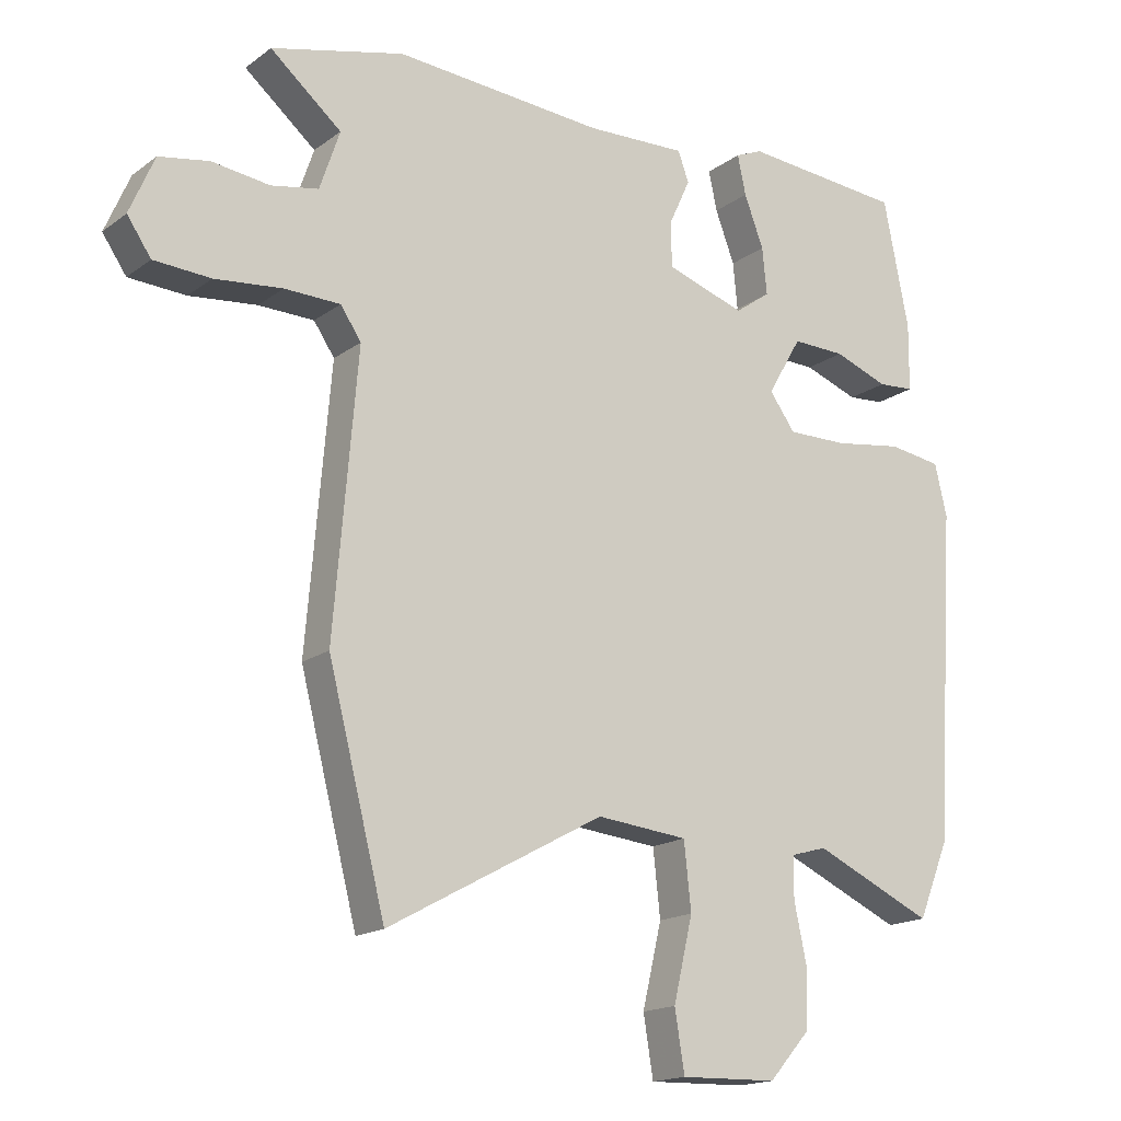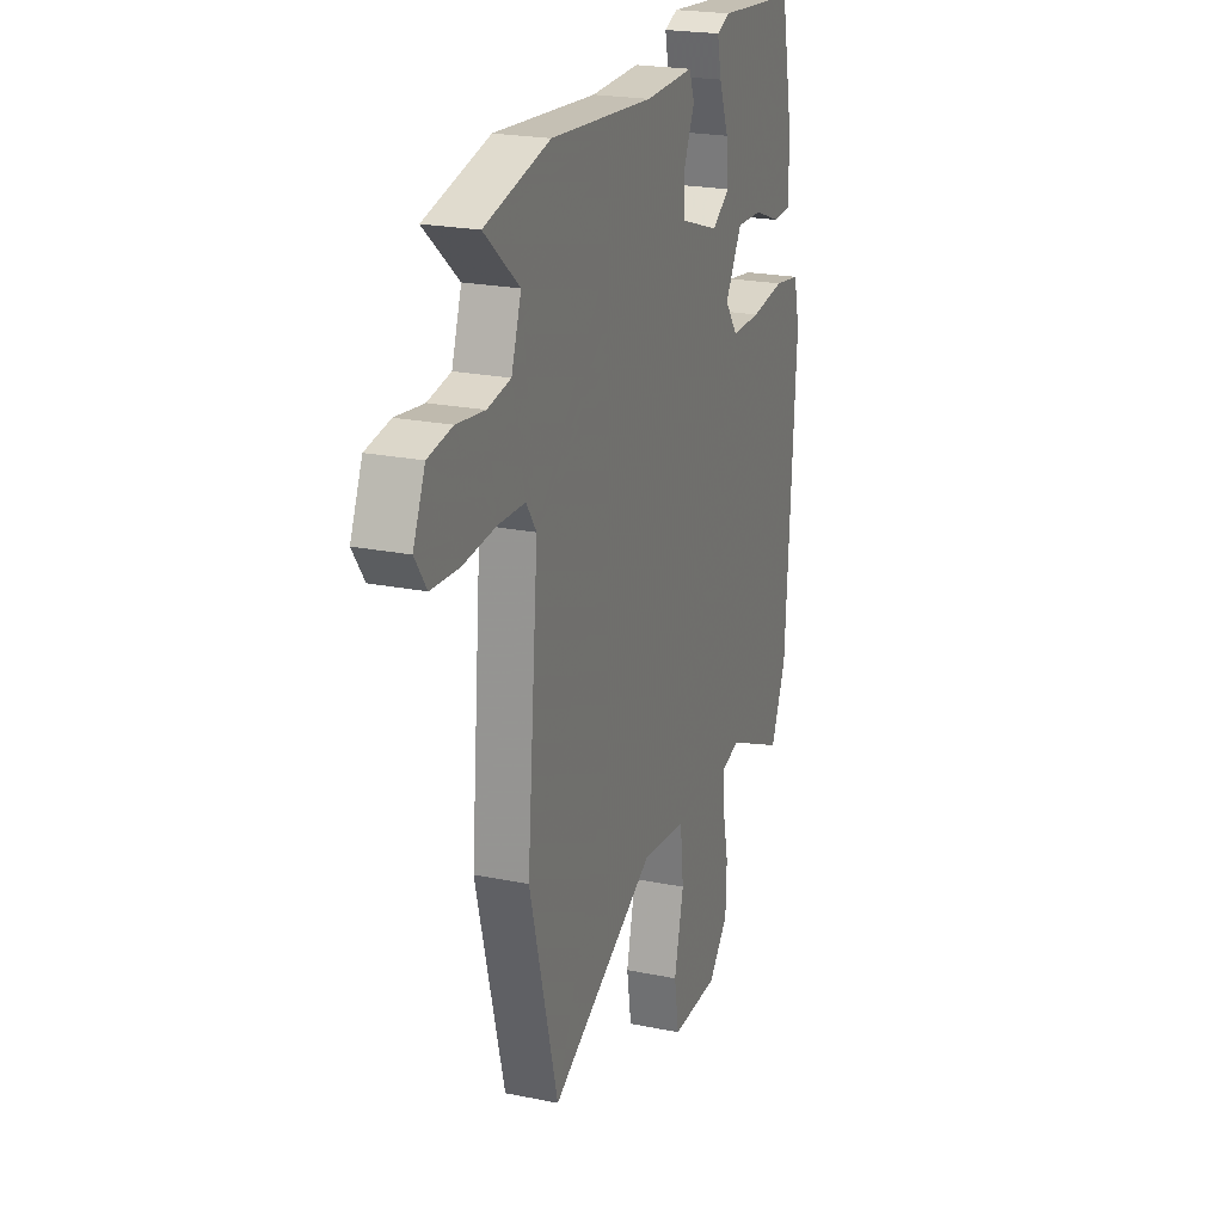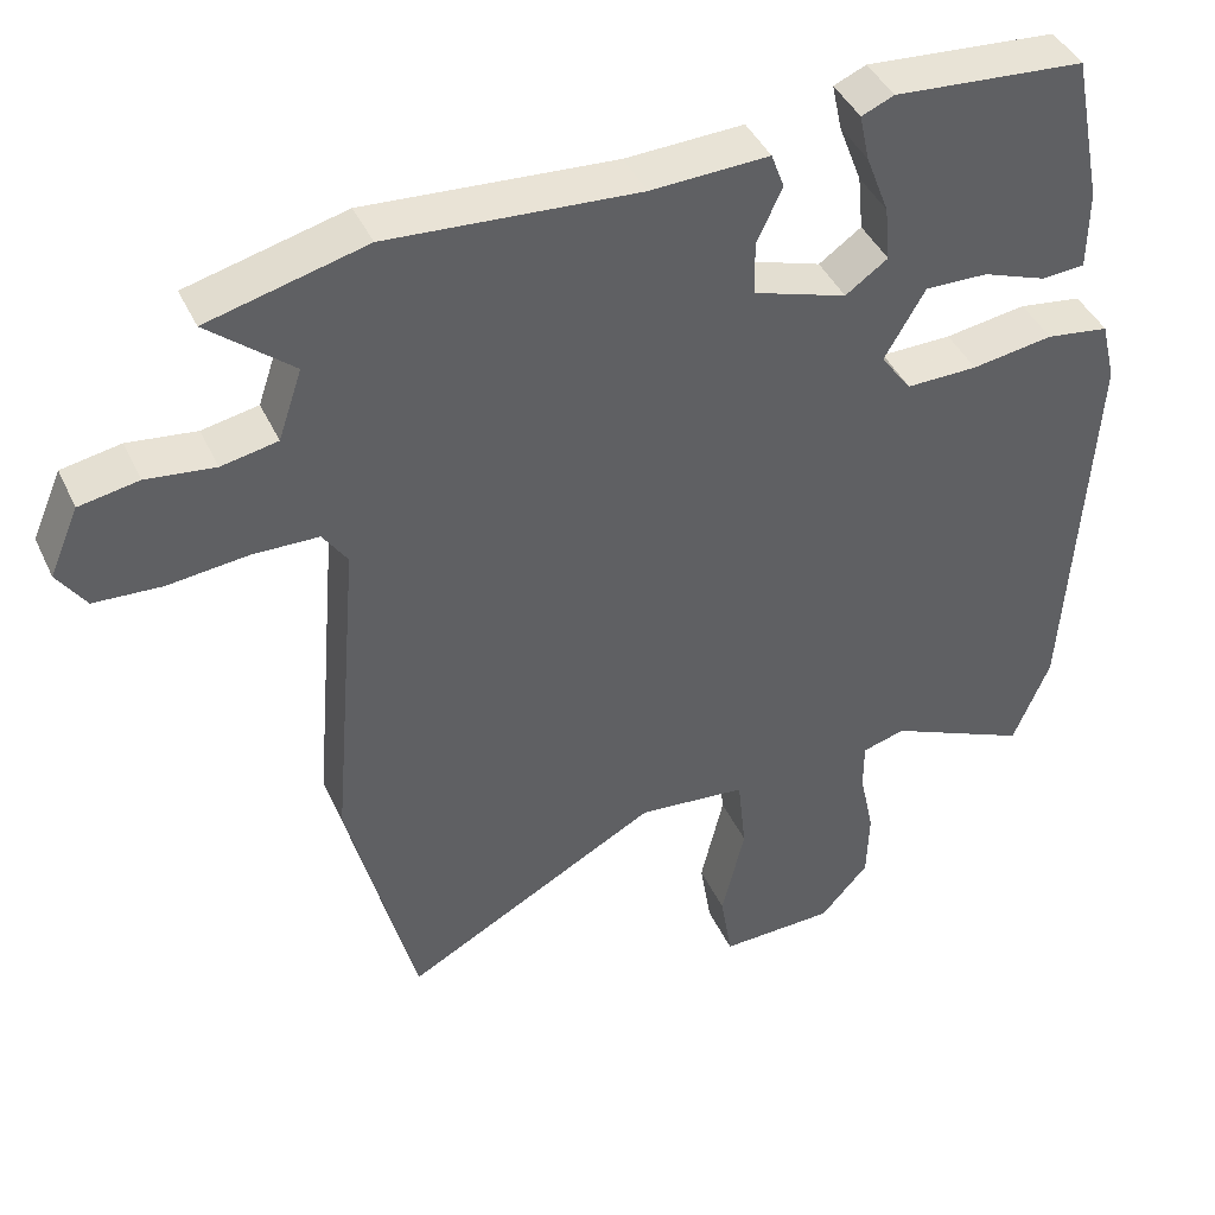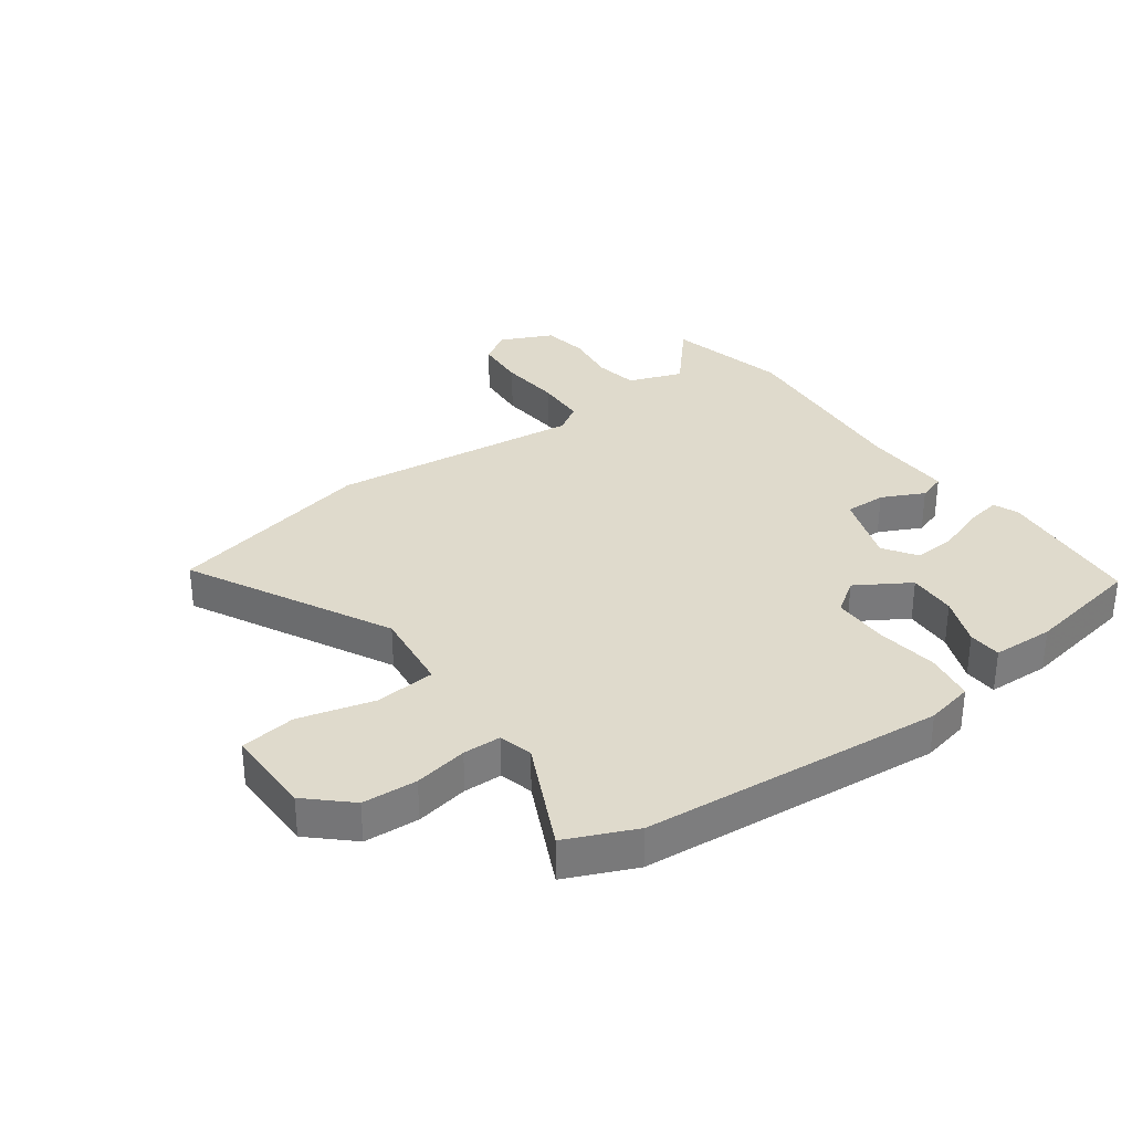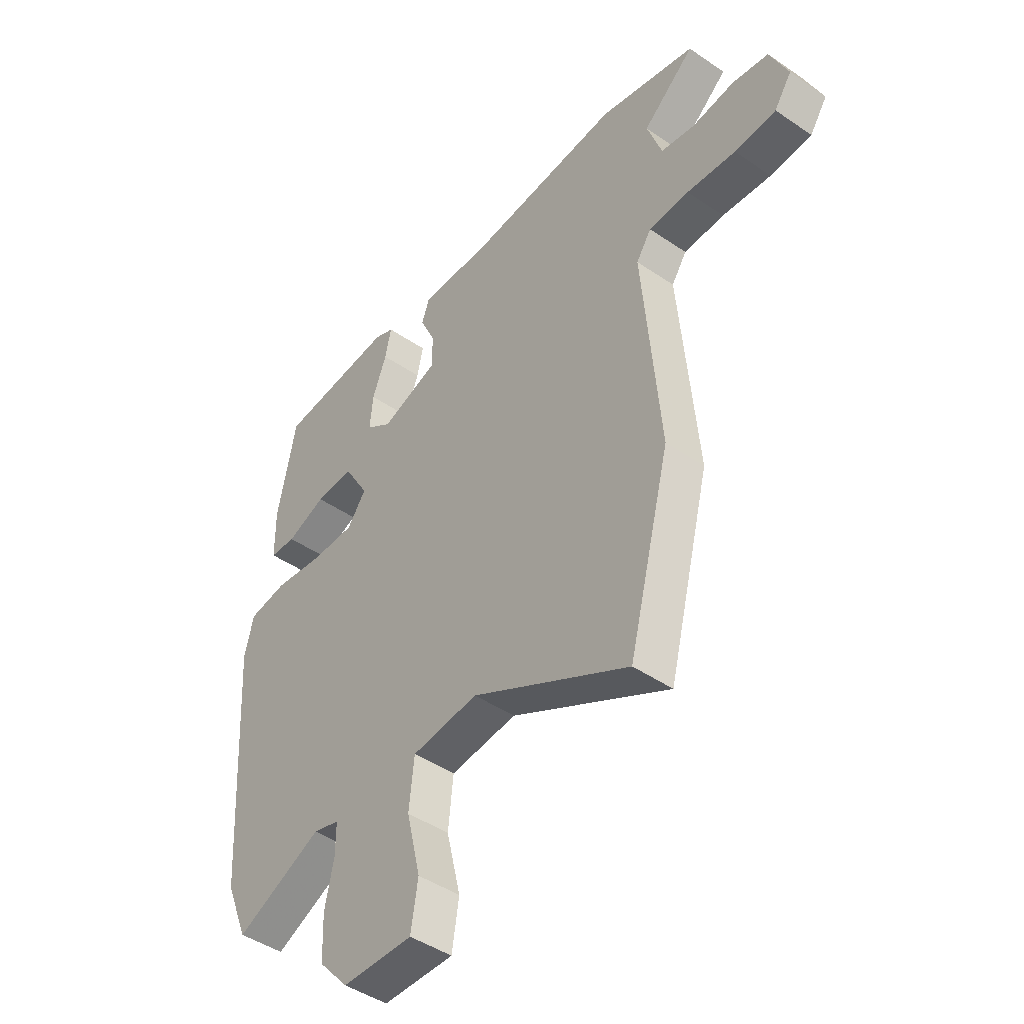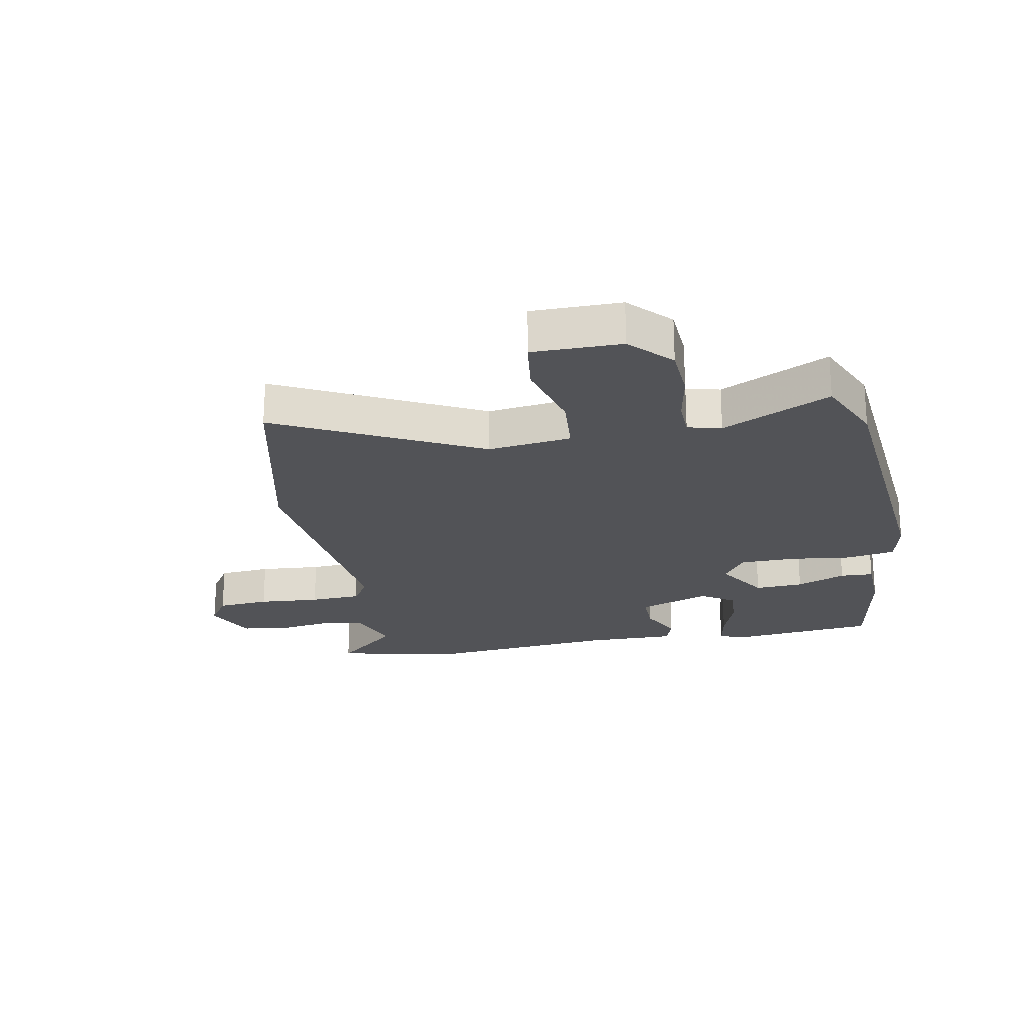
<metadata>
{"format":"obj","ext":"obj","renderer":"f3d","projection":"perspective","resolution":1024,"background":"white","views":[{"elev":-16.8,"azim":145.0,"up":"+Z"},{"elev":21.9,"azim":109.8,"up":"+Z"},{"elev":42.4,"azim":156.4,"up":"+Z"},{"elev":32.5,"azim":-124.7,"up":"+Y"},{"elev":-45.6,"azim":51.8,"up":"+Z"},{"elev":-22.4,"azim":-167.6,"up":"+Y"}]}
</metadata>
<code>
v -0.436 0.07 0.518
v -0.187 0.07 0.538
v -0.145 0.07 0.52
v -0.158 0.07 0.459
v -0.188 0.07 0.38
v -0.195 0.07 0.308
v -0.14 0.07 0.269
v -0.018 0.07 0.309
v -0.017 0.07 0.379
v -0.05 0.07 0.451
v -0.033 0.07 0.497
v 0.121 0.07 0.491
v 0.446 0.07 0.514
v 0.651 0.07 0.462
v 0.541 0.07 0.37
v 0.572 0.07 0.278
v 0.645 0.07 0.264
v 0.734 0.07 0.275
v 0.811 0.07 0.261
v 0.849 0.07 0.172
v 0.812 0.07 0.118
v 0.724 0.07 0.113
v 0.62 0.07 0.124
v 0.534 0.07 0.122
v 0.502 0.07 0.075
v 0.538 0.07 -0.352
v 0.449 0.07 -0.699
v 0.115 0.07 -0.517
v -0.026 0.07 -0.531
v -0.037 0.07 -0.633
v -0.007 0.07 -0.76
v -0.022 0.07 -0.853
v -0.172 0.07 -0.849
v -0.235 0.07 -0.778
v -0.238 0.07 -0.686
v -0.219 0.07 -0.597
v -0.219 0.07 -0.533
v -0.275 0.07 -0.517
v -0.459 0.07 -0.6
v -0.507 0.07 -0.483
v -0.539 0.07 0.025
v -0.52 0.07 0.105
v -0.438 0.07 0.117
v -0.332 0.07 0.101
v -0.239 0.07 0.1
v -0.199 0.07 0.155
v -0.252 0.07 0.246
v -0.334 0.07 0.244
v -0.418 0.07 0.213
v -0.474 0.07 0.217
v -0.475 0.07 0.321
v -0.436 0 0.518
v -0.187 0 0.538
v -0.145 0 0.52
v -0.158 0 0.459
v -0.188 0 0.38
v -0.195 0 0.308
v -0.14 0 0.269
v -0.018 0 0.309
v -0.017 0 0.379
v -0.05 0 0.451
v -0.033 0 0.497
v 0.121 0 0.491
v 0.446 0 0.514
v 0.651 0 0.462
v 0.541 0 0.37
v 0.572 0 0.278
v 0.645 0 0.264
v 0.734 0 0.275
v 0.811 0 0.261
v 0.849 0 0.172
v 0.812 0 0.118
v 0.724 0 0.113
v 0.62 0 0.124
v 0.534 0 0.122
v 0.502 0 0.075
v 0.538 0 -0.352
v 0.449 0 -0.699
v 0.115 0 -0.517
v -0.026 0 -0.531
v -0.037 0 -0.633
v -0.007 0 -0.76
v -0.022 0 -0.853
v -0.172 0 -0.849
v -0.235 0 -0.778
v -0.238 0 -0.686
v -0.219 0 -0.597
v -0.219 0 -0.533
v -0.275 0 -0.517
v -0.459 0 -0.6
v -0.507 0 -0.483
v -0.539 0 0.025
v -0.52 0 0.105
v -0.438 0 0.117
v -0.332 0 0.101
v -0.239 0 0.1
v -0.199 0 0.155
v -0.252 0 0.246
v -0.334 0 0.244
v -0.418 0 0.213
v -0.474 0 0.217
v -0.475 0 0.321
f 3 4 5
f 2 3 5
f 1 2 5
f 51 1 5
f 50 51 5
f 49 50 5
f 48 49 5
f 47 48 5 6
f 46 47 6 7
f 42 43 44
f 41 42 44
f 40 41 44
f 39 40 44
f 38 39 44
f 37 38 44 45
f 34 35 36
f 33 34 36
f 32 33 36
f 31 32 36
f 30 31 36
f 29 30 36 37
f 37 45 46
f 29 37 46
f 28 29 46
f 46 7 8
f 28 46 8
f 27 28 8
f 26 27 8
f 25 26 8
f 21 22 23
f 20 21 23
f 19 20 23
f 18 19 23
f 17 18 23
f 16 17 23 24
f 12 13 14 15
f 16 24 25
f 15 16 25
f 12 15 25
f 11 12 25
f 10 11 25
f 9 10 25
f 8 9 25
f 56 55 54
f 56 54 53
f 56 53 52
f 56 52 102
f 56 102 101
f 56 101 100
f 56 100 99
f 57 56 99 98
f 58 57 98 97
f 95 94 93
f 95 93 92
f 95 92 91
f 95 91 90
f 95 90 89
f 96 95 89 88
f 87 86 85
f 87 85 84
f 87 84 83
f 87 83 82
f 87 82 81
f 88 87 81 80
f 97 96 88
f 97 88 80
f 97 80 79
f 59 58 97
f 59 97 79
f 59 79 78
f 59 78 77
f 59 77 76
f 74 73 72
f 74 72 71
f 74 71 70
f 74 70 69
f 74 69 68
f 75 74 68 67
f 66 65 64 63
f 76 75 67
f 76 67 66
f 76 66 63
f 76 63 62
f 76 62 61
f 76 61 60
f 76 60 59
f 1 52 53 2
f 2 53 54 3
f 3 54 55 4
f 4 55 56 5
f 5 56 57 6
f 6 57 58 7
f 7 58 59 8
f 8 59 60 9
f 9 60 61 10
f 10 61 62 11
f 11 62 63 12
f 12 63 64 13
f 13 64 65 14
f 14 65 66 15
f 15 66 67 16
f 16 67 68 17
f 17 68 69 18
f 18 69 70 19
f 19 70 71 20
f 20 71 72 21
f 21 72 73 22
f 22 73 74 23
f 23 74 75 24
f 24 75 76 25
f 25 76 77 26
f 26 77 78 27
f 27 78 79 28
f 28 79 80 29
f 29 80 81 30
f 30 81 82 31
f 31 82 83 32
f 32 83 84 33
f 33 84 85 34
f 34 85 86 35
f 35 86 87 36
f 36 87 88 37
f 37 88 89 38
f 38 89 90 39
f 39 90 91 40
f 40 91 92 41
f 41 92 93 42
f 42 93 94 43
f 43 94 95 44
f 44 95 96 45
f 45 96 97 46
f 46 97 98 47
f 47 98 99 48
f 48 99 100 49
f 49 100 101 50
f 50 101 102 51
f 51 102 52 1

</code>
